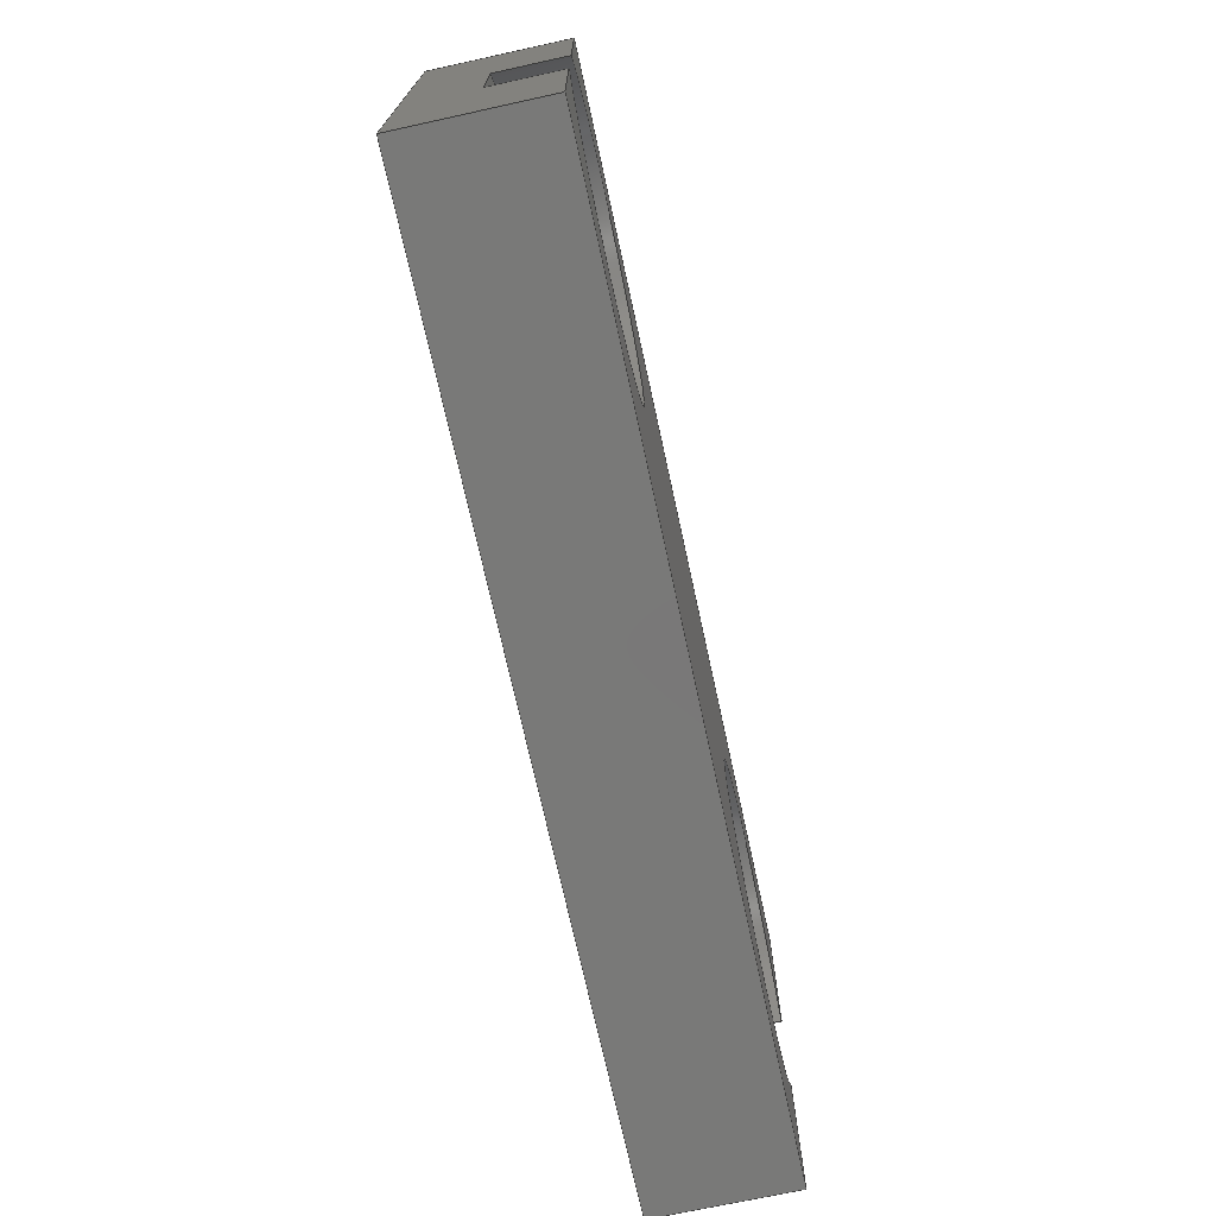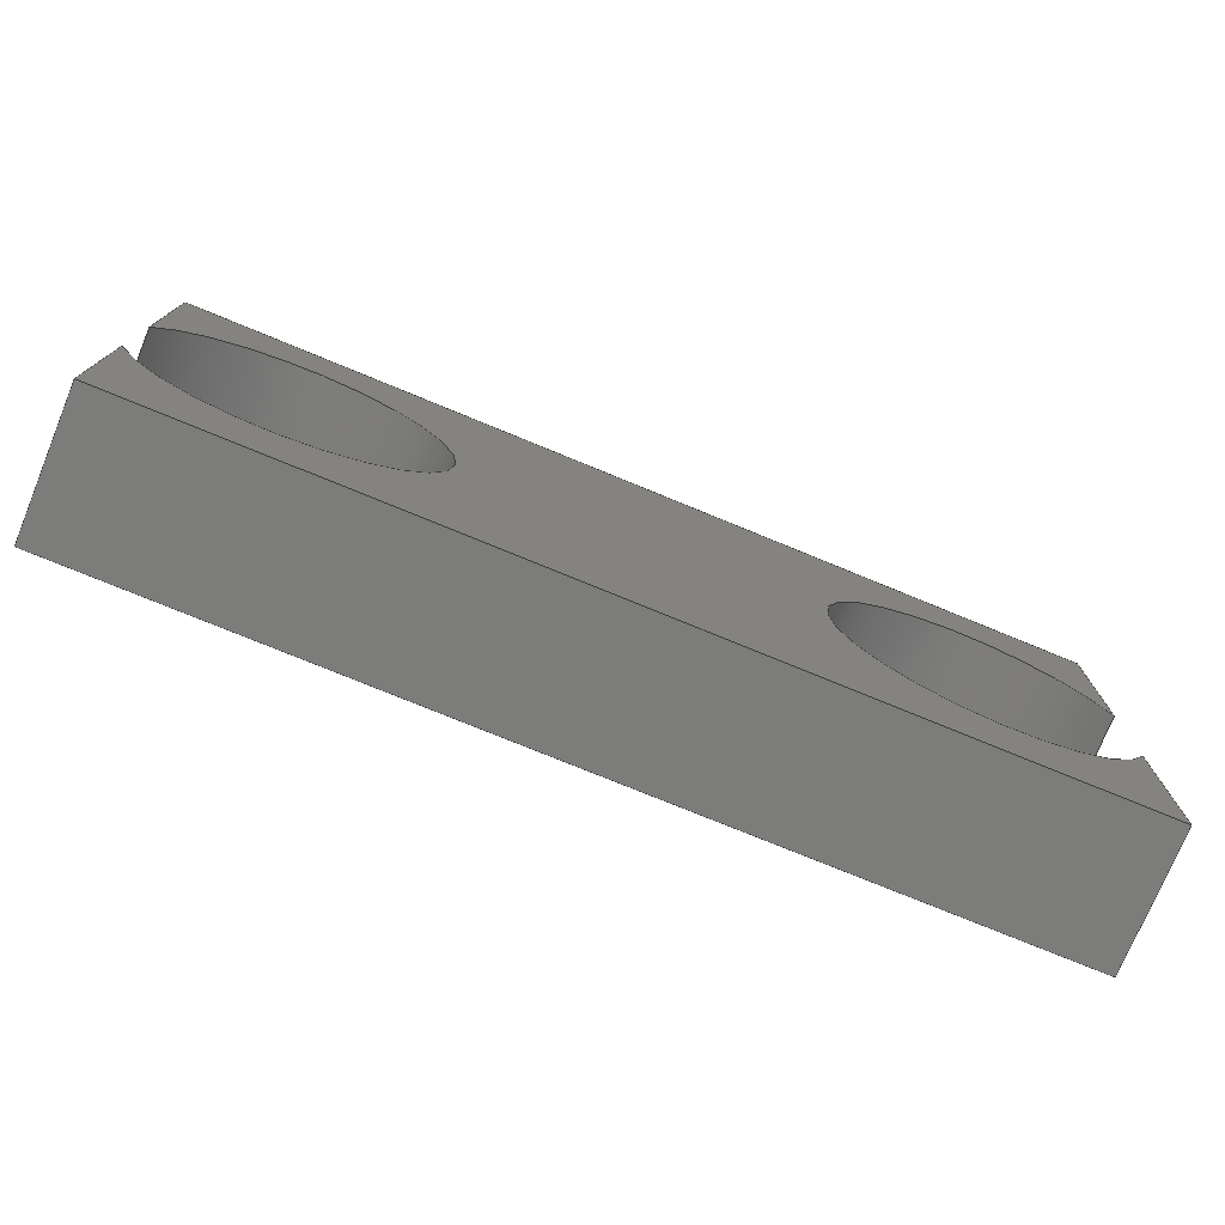
<metadata>
{"format":"step","ext":"step","renderer":"f3d","projection":"perspective","resolution":1024,"background":"white","views":[{"elev":-71.5,"azim":102.3,"up":"+Z"},{"elev":-75.4,"azim":157.6,"up":"+Z"}]}
</metadata>
<code>
ISO-10303-21;
DATA;
#1=MECHANICAL_DESIGN_GEOMETRIC_PRESENTATION_REPRESENTATION('',(#4),#388);
#2=SHAPE_REPRESENTATION_RELATIONSHIP('SRR','None',#395,#3);
#3=ADVANCED_BREP_SHAPE_REPRESENTATION('',(#5),#387);
#4=STYLED_ITEM('',(#405),#5);
#5=MANIFOLD_SOLID_BREP('Body1',#224);
#6=FACE_BOUND('',#32,.T.);
#7=FACE_BOUND('',#35,.T.);
#8=FACE_BOUND('',#44,.T.);
#9=FACE_BOUND('',#45,.T.);
#10=PLANE('',#241);
#11=PLANE('',#246);
#12=PLANE('',#248);
#13=PLANE('',#253);
#14=PLANE('',#254);
#15=PLANE('',#255);
#16=PLANE('',#256);
#17=PLANE('',#257);
#18=FACE_OUTER_BOUND('',#30,.T.);
#19=FACE_OUTER_BOUND('',#31,.T.);
#20=FACE_OUTER_BOUND('',#33,.T.);
#21=FACE_OUTER_BOUND('',#34,.T.);
#22=FACE_OUTER_BOUND('',#36,.T.);
#23=FACE_OUTER_BOUND('',#37,.T.);
#24=FACE_OUTER_BOUND('',#38,.T.);
#25=FACE_OUTER_BOUND('',#39,.T.);
#26=FACE_OUTER_BOUND('',#40,.T.);
#27=FACE_OUTER_BOUND('',#41,.T.);
#28=FACE_OUTER_BOUND('',#42,.T.);
#29=FACE_OUTER_BOUND('',#43,.T.);
#30=EDGE_LOOP('',(#148,#149,#150,#151));
#31=EDGE_LOOP('',(#152,#153));
#32=EDGE_LOOP('',(#154));
#33=EDGE_LOOP('',(#155,#156,#157,#158));
#34=EDGE_LOOP('',(#159,#160));
#35=EDGE_LOOP('',(#161));
#36=EDGE_LOOP('',(#162,#163,#164,#165,#166,#167,#168,#169));
#37=EDGE_LOOP('',(#170,#171,#172,#173));
#38=EDGE_LOOP('',(#174,#175,#176,#177));
#39=EDGE_LOOP('',(#178,#179,#180,#181));
#40=EDGE_LOOP('',(#182,#183,#184,#185,#186,#187,#188,#189));
#41=EDGE_LOOP('',(#190,#191,#192,#193));
#42=EDGE_LOOP('',(#194,#195,#196,#197,#198,#199,#200,#201));
#43=EDGE_LOOP('',(#202,#203,#204,#205));
#44=EDGE_LOOP('',(#206));
#45=EDGE_LOOP('',(#207));
#46=LINE('',#328,#68);
#47=LINE('',#331,#69);
#48=LINE('',#333,#70);
#49=LINE('',#341,#71);
#50=LINE('',#344,#72);
#51=LINE('',#346,#73);
#52=LINE('',#351,#74);
#53=LINE('',#353,#75);
#54=LINE('',#354,#76);
#55=LINE('',#356,#77);
#56=LINE('',#358,#78);
#57=LINE('',#359,#79);
#58=LINE('',#362,#80);
#59=LINE('',#366,#81);
#60=LINE('',#371,#82);
#61=LINE('',#372,#83);
#62=LINE('',#373,#84);
#63=LINE('',#376,#85);
#64=LINE('',#377,#86);
#65=LINE('',#380,#87);
#66=LINE('',#381,#88);
#67=LINE('',#383,#89);
#68=VECTOR('',#264,1);
#69=VECTOR('',#267,1);
#70=VECTOR('',#270,1);
#71=VECTOR('',#277,1);
#72=VECTOR('',#280,1);
#73=VECTOR('',#283,1);
#74=VECTOR('',#288,1);
#75=VECTOR('',#289,1);
#76=VECTOR('',#290,1);
#77=VECTOR('',#291,1);
#78=VECTOR('',#292,1);
#79=VECTOR('',#293,1);
#80=VECTOR('',#296,0.175);
#81=VECTOR('',#301,0.175);
#82=VECTOR('',#306,1);
#83=VECTOR('',#307,1);
#84=VECTOR('',#308,1);
#85=VECTOR('',#311,1);
#86=VECTOR('',#312,1);
#87=VECTOR('',#315,1);
#88=VECTOR('',#316,1);
#89=VECTOR('',#319,1);
#90=CIRCLE('',#239,0.325);
#91=CIRCLE('',#240,0.325);
#92=CIRCLE('',#242,0.175);
#93=CIRCLE('',#244,0.325);
#94=CIRCLE('',#245,0.325);
#95=CIRCLE('',#247,0.175);
#96=CIRCLE('',#250,0.175);
#97=CIRCLE('',#252,0.175);
#98=VERTEX_POINT('',#324);
#99=VERTEX_POINT('',#325);
#100=VERTEX_POINT('',#327);
#101=VERTEX_POINT('',#329);
#102=VERTEX_POINT('',#334);
#103=VERTEX_POINT('',#337);
#104=VERTEX_POINT('',#338);
#105=VERTEX_POINT('',#340);
#106=VERTEX_POINT('',#342);
#107=VERTEX_POINT('',#347);
#108=VERTEX_POINT('',#350);
#109=VERTEX_POINT('',#352);
#110=VERTEX_POINT('',#355);
#111=VERTEX_POINT('',#357);
#112=VERTEX_POINT('',#361);
#113=VERTEX_POINT('',#365);
#114=VERTEX_POINT('',#369);
#115=VERTEX_POINT('',#370);
#116=VERTEX_POINT('',#375);
#117=VERTEX_POINT('',#379);
#118=EDGE_CURVE('',#98,#99,#90,.T.);
#119=EDGE_CURVE('',#100,#98,#46,.T.);
#120=EDGE_CURVE('',#100,#101,#91,.T.);
#121=EDGE_CURVE('',#99,#101,#47,.T.);
#122=EDGE_CURVE('',#101,#100,#48,.T.);
#123=EDGE_CURVE('',#102,#102,#92,.T.);
#124=EDGE_CURVE('',#103,#104,#93,.T.);
#125=EDGE_CURVE('',#105,#103,#49,.T.);
#126=EDGE_CURVE('',#105,#106,#94,.T.);
#127=EDGE_CURVE('',#104,#106,#50,.T.);
#128=EDGE_CURVE('',#106,#105,#51,.T.);
#129=EDGE_CURVE('',#107,#107,#95,.T.);
#130=EDGE_CURVE('',#99,#108,#52,.T.);
#131=EDGE_CURVE('',#108,#109,#53,.T.);
#132=EDGE_CURVE('',#109,#103,#54,.T.);
#133=EDGE_CURVE('',#104,#110,#55,.T.);
#134=EDGE_CURVE('',#110,#111,#56,.T.);
#135=EDGE_CURVE('',#111,#98,#57,.T.);
#136=EDGE_CURVE('',#102,#112,#58,.T.);
#137=EDGE_CURVE('',#112,#112,#96,.T.);
#138=EDGE_CURVE('',#107,#113,#59,.T.);
#139=EDGE_CURVE('',#113,#113,#97,.T.);
#140=EDGE_CURVE('',#114,#115,#60,.T.);
#141=EDGE_CURVE('',#115,#111,#61,.T.);
#142=EDGE_CURVE('',#114,#110,#62,.T.);
#143=EDGE_CURVE('',#116,#109,#63,.T.);
#144=EDGE_CURVE('',#116,#114,#64,.T.);
#145=EDGE_CURVE('',#117,#116,#65,.T.);
#146=EDGE_CURVE('',#117,#108,#66,.T.);
#147=EDGE_CURVE('',#115,#117,#67,.T.);
#148=ORIENTED_EDGE('',*,*,#118,.F.);
#149=ORIENTED_EDGE('',*,*,#119,.F.);
#150=ORIENTED_EDGE('',*,*,#120,.T.);
#151=ORIENTED_EDGE('',*,*,#121,.F.);
#152=ORIENTED_EDGE('',*,*,#120,.F.);
#153=ORIENTED_EDGE('',*,*,#122,.F.);
#154=ORIENTED_EDGE('',*,*,#123,.F.);
#155=ORIENTED_EDGE('',*,*,#124,.F.);
#156=ORIENTED_EDGE('',*,*,#125,.F.);
#157=ORIENTED_EDGE('',*,*,#126,.T.);
#158=ORIENTED_EDGE('',*,*,#127,.F.);
#159=ORIENTED_EDGE('',*,*,#128,.F.);
#160=ORIENTED_EDGE('',*,*,#126,.F.);
#161=ORIENTED_EDGE('',*,*,#129,.F.);
#162=ORIENTED_EDGE('',*,*,#118,.T.);
#163=ORIENTED_EDGE('',*,*,#130,.T.);
#164=ORIENTED_EDGE('',*,*,#131,.T.);
#165=ORIENTED_EDGE('',*,*,#132,.T.);
#166=ORIENTED_EDGE('',*,*,#124,.T.);
#167=ORIENTED_EDGE('',*,*,#133,.T.);
#168=ORIENTED_EDGE('',*,*,#134,.T.);
#169=ORIENTED_EDGE('',*,*,#135,.T.);
#170=ORIENTED_EDGE('',*,*,#123,.T.);
#171=ORIENTED_EDGE('',*,*,#136,.T.);
#172=ORIENTED_EDGE('',*,*,#137,.F.);
#173=ORIENTED_EDGE('',*,*,#136,.F.);
#174=ORIENTED_EDGE('',*,*,#129,.T.);
#175=ORIENTED_EDGE('',*,*,#138,.T.);
#176=ORIENTED_EDGE('',*,*,#139,.F.);
#177=ORIENTED_EDGE('',*,*,#138,.F.);
#178=ORIENTED_EDGE('',*,*,#140,.T.);
#179=ORIENTED_EDGE('',*,*,#141,.T.);
#180=ORIENTED_EDGE('',*,*,#134,.F.);
#181=ORIENTED_EDGE('',*,*,#142,.F.);
#182=ORIENTED_EDGE('',*,*,#125,.T.);
#183=ORIENTED_EDGE('',*,*,#132,.F.);
#184=ORIENTED_EDGE('',*,*,#143,.F.);
#185=ORIENTED_EDGE('',*,*,#144,.T.);
#186=ORIENTED_EDGE('',*,*,#142,.T.);
#187=ORIENTED_EDGE('',*,*,#133,.F.);
#188=ORIENTED_EDGE('',*,*,#127,.T.);
#189=ORIENTED_EDGE('',*,*,#128,.T.);
#190=ORIENTED_EDGE('',*,*,#145,.T.);
#191=ORIENTED_EDGE('',*,*,#143,.T.);
#192=ORIENTED_EDGE('',*,*,#131,.F.);
#193=ORIENTED_EDGE('',*,*,#146,.F.);
#194=ORIENTED_EDGE('',*,*,#119,.T.);
#195=ORIENTED_EDGE('',*,*,#135,.F.);
#196=ORIENTED_EDGE('',*,*,#141,.F.);
#197=ORIENTED_EDGE('',*,*,#147,.T.);
#198=ORIENTED_EDGE('',*,*,#146,.T.);
#199=ORIENTED_EDGE('',*,*,#130,.F.);
#200=ORIENTED_EDGE('',*,*,#121,.T.);
#201=ORIENTED_EDGE('',*,*,#122,.T.);
#202=ORIENTED_EDGE('',*,*,#147,.F.);
#203=ORIENTED_EDGE('',*,*,#140,.F.);
#204=ORIENTED_EDGE('',*,*,#144,.F.);
#205=ORIENTED_EDGE('',*,*,#145,.F.);
#206=ORIENTED_EDGE('',*,*,#137,.T.);
#207=ORIENTED_EDGE('',*,*,#139,.T.);
#208=CYLINDRICAL_SURFACE('',#238,0.325);
#209=CYLINDRICAL_SURFACE('',#243,0.325);
#210=CYLINDRICAL_SURFACE('',#249,0.175);
#211=CYLINDRICAL_SURFACE('',#251,0.175);
#212=ADVANCED_FACE('',(#18),#208,.F.);
#213=ADVANCED_FACE('',(#19,#6),#10,.T.);
#214=ADVANCED_FACE('',(#20),#209,.F.);
#215=ADVANCED_FACE('',(#21,#7),#11,.T.);
#216=ADVANCED_FACE('',(#22),#12,.T.);
#217=ADVANCED_FACE('',(#23),#210,.F.);
#218=ADVANCED_FACE('',(#24),#211,.F.);
#219=ADVANCED_FACE('',(#25),#13,.T.);
#220=ADVANCED_FACE('',(#26),#14,.T.);
#221=ADVANCED_FACE('',(#27),#15,.T.);
#222=ADVANCED_FACE('',(#28),#16,.T.);
#223=ADVANCED_FACE('',(#29,#8,#9),#17,.F.);
#224=CLOSED_SHELL('',(#212,#213,#214,#215,#216,#217,#218,#219,#220,#221,
#222,#223));
#225=DERIVED_UNIT_ELEMENT(#227,1);
#226=DERIVED_UNIT_ELEMENT(#390,3);
#227=(
MASS_UNIT()
NAMED_UNIT(*)
SI_UNIT(.KILO.,.GRAM.)
);
#228=DERIVED_UNIT((#225,#226));
#229=MEASURE_REPRESENTATION_ITEM('density measure',
POSITIVE_RATIO_MEASURE(7850),#228);
#230=PROPERTY_DEFINITION_REPRESENTATION(#235,#232);
#231=PROPERTY_DEFINITION_REPRESENTATION(#236,#233);
#232=REPRESENTATION('material name',(#234),#387);
#233=REPRESENTATION('density',(#229),#387);
#234=DESCRIPTIVE_REPRESENTATION_ITEM('Steel','Steel');
#235=PROPERTY_DEFINITION('material property','material name',#397);
#236=PROPERTY_DEFINITION('material property','density of part',#397);
#237=AXIS2_PLACEMENT_3D('placement',#322,#258,#259);
#238=AXIS2_PLACEMENT_3D('',#323,#260,#261);
#239=AXIS2_PLACEMENT_3D('',#326,#262,#263);
#240=AXIS2_PLACEMENT_3D('',#330,#265,#266);
#241=AXIS2_PLACEMENT_3D('',#332,#268,#269);
#242=AXIS2_PLACEMENT_3D('',#335,#271,#272);
#243=AXIS2_PLACEMENT_3D('',#336,#273,#274);
#244=AXIS2_PLACEMENT_3D('',#339,#275,#276);
#245=AXIS2_PLACEMENT_3D('',#343,#278,#279);
#246=AXIS2_PLACEMENT_3D('',#345,#281,#282);
#247=AXIS2_PLACEMENT_3D('',#348,#284,#285);
#248=AXIS2_PLACEMENT_3D('',#349,#286,#287);
#249=AXIS2_PLACEMENT_3D('',#360,#294,#295);
#250=AXIS2_PLACEMENT_3D('',#363,#297,#298);
#251=AXIS2_PLACEMENT_3D('',#364,#299,#300);
#252=AXIS2_PLACEMENT_3D('',#367,#302,#303);
#253=AXIS2_PLACEMENT_3D('',#368,#304,#305);
#254=AXIS2_PLACEMENT_3D('',#374,#309,#310);
#255=AXIS2_PLACEMENT_3D('',#378,#313,#314);
#256=AXIS2_PLACEMENT_3D('',#382,#317,#318);
#257=AXIS2_PLACEMENT_3D('',#384,#320,#321);
#258=DIRECTION('axis',(0,0,1));
#259=DIRECTION('refdir',(1,0,0));
#260=DIRECTION('center_axis',(0,-1,0));
#261=DIRECTION('ref_axis',(-1,0,0));
#262=DIRECTION('center_axis',(0,-1,0));
#263=DIRECTION('ref_axis',(-1,0,0));
#264=DIRECTION('',(0,1,0));
#265=DIRECTION('center_axis',(0,-1,0));
#266=DIRECTION('ref_axis',(-1,0,0));
#267=DIRECTION('',(0,-1,0));
#268=DIRECTION('center_axis',(0,1,0));
#269=DIRECTION('ref_axis',(-1,0,0));
#270=DIRECTION('',(-1.11e-16,0,1));
#271=DIRECTION('center_axis',(0,1,0));
#272=DIRECTION('ref_axis',(-1,0,0));
#273=DIRECTION('center_axis',(0,-1,0));
#274=DIRECTION('ref_axis',(1,0,3.216e-16));
#275=DIRECTION('center_axis',(0,-1,0));
#276=DIRECTION('ref_axis',(-1,0,0));
#277=DIRECTION('',(0,1,0));
#278=DIRECTION('center_axis',(0,-1,0));
#279=DIRECTION('ref_axis',(-1,0,0));
#280=DIRECTION('',(0,-1,0));
#281=DIRECTION('center_axis',(0,1,0));
#282=DIRECTION('ref_axis',(-1,0,0));
#283=DIRECTION('',(0,0,-1));
#284=DIRECTION('center_axis',(0,1,0));
#285=DIRECTION('ref_axis',(-1,0,0));
#286=DIRECTION('center_axis',(0,1,0));
#287=DIRECTION('ref_axis',(0,0,1));
#288=DIRECTION('',(1.11e-16,0,-1));
#289=DIRECTION('',(-1,0,-1.11e-16));
#290=DIRECTION('',(0,0,1));
#291=DIRECTION('',(0,0,1));
#292=DIRECTION('',(1,0,0));
#293=DIRECTION('',(1.11e-16,0,-1));
#294=DIRECTION('center_axis',(0,-1,0));
#295=DIRECTION('ref_axis',(-1,0,0));
#296=DIRECTION('',(0,-1,0));
#297=DIRECTION('center_axis',(0,1,0));
#298=DIRECTION('ref_axis',(-1,0,0));
#299=DIRECTION('center_axis',(0,-1,0));
#300=DIRECTION('ref_axis',(-1,0,0));
#301=DIRECTION('',(0,-1,0));
#302=DIRECTION('center_axis',(0,1,0));
#303=DIRECTION('ref_axis',(-1,0,0));
#304=DIRECTION('center_axis',(0,0,1));
#305=DIRECTION('ref_axis',(1,0,0));
#306=DIRECTION('',(1,0,0));
#307=DIRECTION('',(0,1,0));
#308=DIRECTION('',(0,1,0));
#309=DIRECTION('center_axis',(-1,0,0));
#310=DIRECTION('ref_axis',(0,0,1));
#311=DIRECTION('',(0,1,0));
#312=DIRECTION('',(0,0,1));
#313=DIRECTION('center_axis',(1.11e-16,0,-1));
#314=DIRECTION('ref_axis',(-1,0,-1.11e-16));
#315=DIRECTION('',(-1,0,-1.11e-16));
#316=DIRECTION('',(0,1,0));
#317=DIRECTION('center_axis',(1,0,1.11e-16));
#318=DIRECTION('ref_axis',(1.11e-16,0,-1));
#319=DIRECTION('',(1.11e-16,0,-1));
#320=DIRECTION('center_axis',(0,1,0));
#321=DIRECTION('ref_axis',(1,0,0));
#322=CARTESIAN_POINT('',(0,0,0));
#323=CARTESIAN_POINT('Origin',(0.7,0.3,0));
#324=CARTESIAN_POINT('',(1,0.3,0.125));
#325=CARTESIAN_POINT('',(1,0.3,-0.125));
#326=CARTESIAN_POINT('Origin',(0.7,0.3,0));
#327=CARTESIAN_POINT('',(1,0.15,0.125));
#328=CARTESIAN_POINT('',(1,0.3,0.125));
#329=CARTESIAN_POINT('',(1,0.15,-0.125));
#330=CARTESIAN_POINT('Origin',(0.7,0.15,0));
#331=CARTESIAN_POINT('',(1,0.3,-0.125));
#332=CARTESIAN_POINT('Origin',(0.6875,0.15,0));
#333=CARTESIAN_POINT('',(1,0.15,0.25));
#334=CARTESIAN_POINT('',(0.875,0.15,-2.143e-17));
#335=CARTESIAN_POINT('Origin',(0.7,0.15,0));
#336=CARTESIAN_POINT('Origin',(-0.7,0.3,0));
#337=CARTESIAN_POINT('',(-1,0.3,-0.125));
#338=CARTESIAN_POINT('',(-1,0.3,0.125));
#339=CARTESIAN_POINT('Origin',(-0.7,0.3,0));
#340=CARTESIAN_POINT('',(-1,0.15,-0.125));
#341=CARTESIAN_POINT('',(-1,0.3,-0.125));
#342=CARTESIAN_POINT('',(-1,0.15,0.125));
#343=CARTESIAN_POINT('Origin',(-0.7,0.15,0));
#344=CARTESIAN_POINT('',(-1,0.3,0.125));
#345=CARTESIAN_POINT('Origin',(-0.6875,0.15,0));
#346=CARTESIAN_POINT('',(-1,0.15,-0.25));
#347=CARTESIAN_POINT('',(-0.525,0.15,-2.143e-17));
#348=CARTESIAN_POINT('Origin',(-0.7,0.15,0));
#349=CARTESIAN_POINT('Origin',(-2.22e-16,0.3,-1.11e-16));
#350=CARTESIAN_POINT('',(1,0.3,-0.5));
#351=CARTESIAN_POINT('',(1,0.3,0.5));
#352=CARTESIAN_POINT('',(-1,0.3,-0.5));
#353=CARTESIAN_POINT('',(1,0.3,-0.5));
#354=CARTESIAN_POINT('',(-1,0.3,-0.5));
#355=CARTESIAN_POINT('',(-1,0.3,0.5));
#356=CARTESIAN_POINT('',(-1,0.3,-0.5));
#357=CARTESIAN_POINT('',(1,0.3,0.5));
#358=CARTESIAN_POINT('',(-1,0.3,0.5));
#359=CARTESIAN_POINT('',(1,0.3,0.5));
#360=CARTESIAN_POINT('Origin',(0.7,0.3,0));
#361=CARTESIAN_POINT('',(0.875,0,-2.143e-17));
#362=CARTESIAN_POINT('',(0.875,0.3,2.143e-17));
#363=CARTESIAN_POINT('Origin',(0.7,0,0));
#364=CARTESIAN_POINT('Origin',(-0.7,0.3,0));
#365=CARTESIAN_POINT('',(-0.525,0,-2.143e-17));
#366=CARTESIAN_POINT('',(-0.525,0.3,2.143e-17));
#367=CARTESIAN_POINT('Origin',(-0.7,0,0));
#368=CARTESIAN_POINT('Origin',(-1,0,0.5));
#369=CARTESIAN_POINT('',(-1,0,0.5));
#370=CARTESIAN_POINT('',(1,0,0.5));
#371=CARTESIAN_POINT('',(-1,0,0.5));
#372=CARTESIAN_POINT('',(1,0,0.5));
#373=CARTESIAN_POINT('',(-1,0,0.5));
#374=CARTESIAN_POINT('Origin',(-1,0,-0.5));
#375=CARTESIAN_POINT('',(-1,0,-0.5));
#376=CARTESIAN_POINT('',(-1,0,-0.5));
#377=CARTESIAN_POINT('',(-1,0,-0.5));
#378=CARTESIAN_POINT('Origin',(1,0,-0.5));
#379=CARTESIAN_POINT('',(1,0,-0.5));
#380=CARTESIAN_POINT('',(1,0,-0.5));
#381=CARTESIAN_POINT('',(1,0,-0.5));
#382=CARTESIAN_POINT('Origin',(1,0,0.5));
#383=CARTESIAN_POINT('',(1,0,0.5));
#384=CARTESIAN_POINT('Origin',(-2.22e-16,0,-1.11e-16));
#385=UNCERTAINTY_MEASURE_WITH_UNIT(LENGTH_MEASURE(0.001),#389,
'DISTANCE_ACCURACY_VALUE',
'Maximum model space distance between geometric entities at asserted c
onnectivities');
#386=UNCERTAINTY_MEASURE_WITH_UNIT(LENGTH_MEASURE(0.001),#389,
'DISTANCE_ACCURACY_VALUE',
'Maximum model space distance between geometric entities at asserted c
onnectivities');
#387=(
GEOMETRIC_REPRESENTATION_CONTEXT(3)
GLOBAL_UNCERTAINTY_ASSIGNED_CONTEXT((#385))
GLOBAL_UNIT_ASSIGNED_CONTEXT((#389,#391,#392))
REPRESENTATION_CONTEXT('','3D')
);
#388=(
GEOMETRIC_REPRESENTATION_CONTEXT(3)
GLOBAL_UNCERTAINTY_ASSIGNED_CONTEXT((#386))
GLOBAL_UNIT_ASSIGNED_CONTEXT((#389,#391,#392))
REPRESENTATION_CONTEXT('','3D')
);
#389=(
LENGTH_UNIT()
NAMED_UNIT(*)
SI_UNIT(.CENTI.,.METRE.)
);
#390=(
LENGTH_UNIT()
NAMED_UNIT(*)
SI_UNIT($,.METRE.)
);
#391=(
NAMED_UNIT(*)
PLANE_ANGLE_UNIT()
SI_UNIT($,.RADIAN.)
);
#392=(
NAMED_UNIT(*)
SI_UNIT($,.STERADIAN.)
SOLID_ANGLE_UNIT()
);
#393=SHAPE_DEFINITION_REPRESENTATION(#394,#395);
#394=PRODUCT_DEFINITION_SHAPE('',$,#397);
#395=SHAPE_REPRESENTATION('',(#237),#387);
#396=PRODUCT_DEFINITION_CONTEXT('part definition',#401,'design');
#397=PRODUCT_DEFINITION('Bearing Keeper','Bearing Keeper v1',#398,#396);
#398=PRODUCT_DEFINITION_FORMATION('',$,#403);
#399=PRODUCT_RELATED_PRODUCT_CATEGORY('Bearing Keeper v1',
'Bearing Keeper v1',(#403));
#400=APPLICATION_PROTOCOL_DEFINITION('international standard',
'automotive_design',2009,#401);
#401=APPLICATION_CONTEXT(
'Core Data for Automotive Mechanical Design Process');
#402=PRODUCT_CONTEXT('part definition',#401,'mechanical');
#403=PRODUCT('Bearing Keeper','Bearing Keeper v1',$,(#402));
#404=PRESENTATION_STYLE_ASSIGNMENT((#406));
#405=PRESENTATION_STYLE_ASSIGNMENT((#407));
#406=SURFACE_STYLE_USAGE(.BOTH.,#408);
#407=SURFACE_STYLE_USAGE(.BOTH.,#409);
#408=SURFACE_SIDE_STYLE('',(#410));
#409=SURFACE_SIDE_STYLE('',(#411));
#410=SURFACE_STYLE_FILL_AREA(#412);
#411=SURFACE_STYLE_FILL_AREA(#413);
#412=FILL_AREA_STYLE('Steel - Satin',(#414));
#413=FILL_AREA_STYLE('Paint - Enamel Glossy (Dark Grey)',(#415));
#414=FILL_AREA_STYLE_COLOUR('Steel - Satin',#416);
#415=FILL_AREA_STYLE_COLOUR('Paint - Enamel Glossy (Dark Grey)',#417);
#416=COLOUR_RGB('Steel - Satin',0.6275,0.6275,0.6275);
#417=COLOUR_RGB('Paint - Enamel Glossy (Dark Grey)',0.349,0.349,
0.349);
ENDSEC;
END-ISO-10303-21;

</code>
